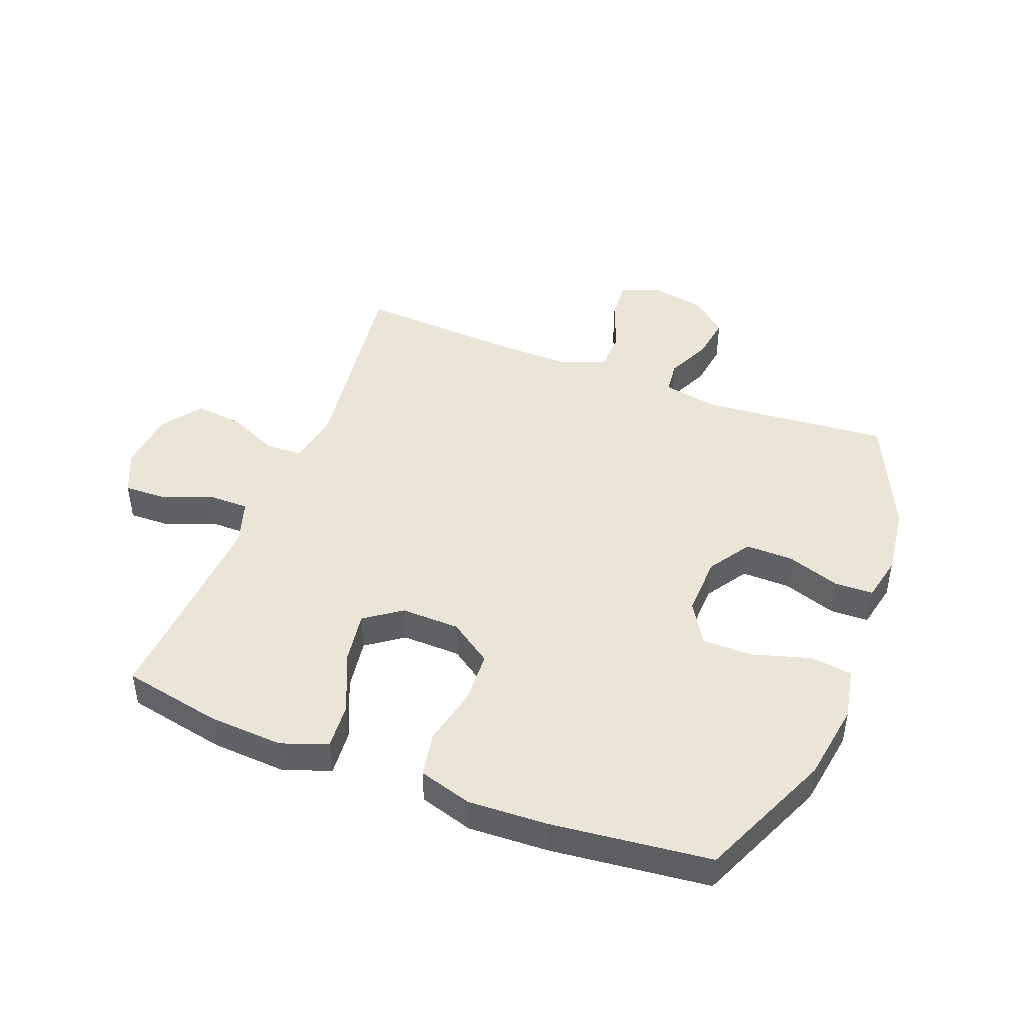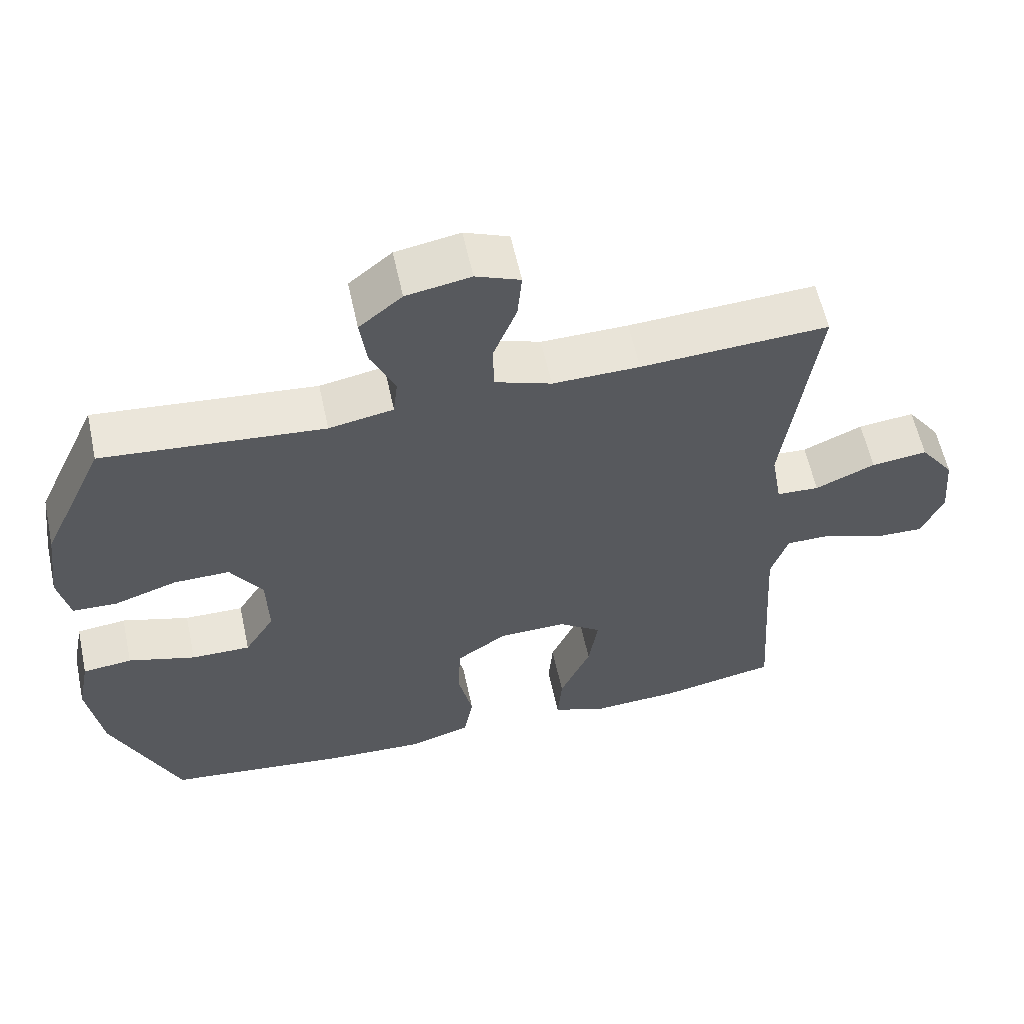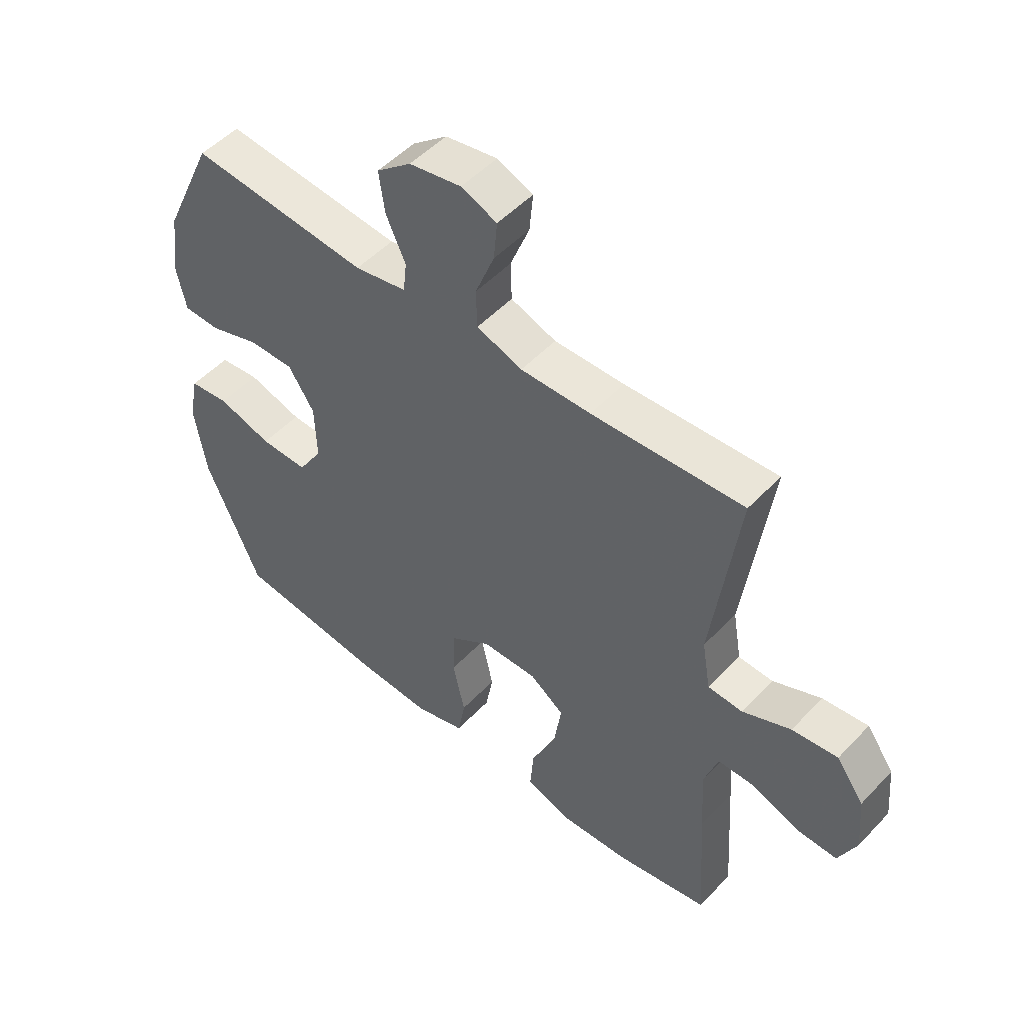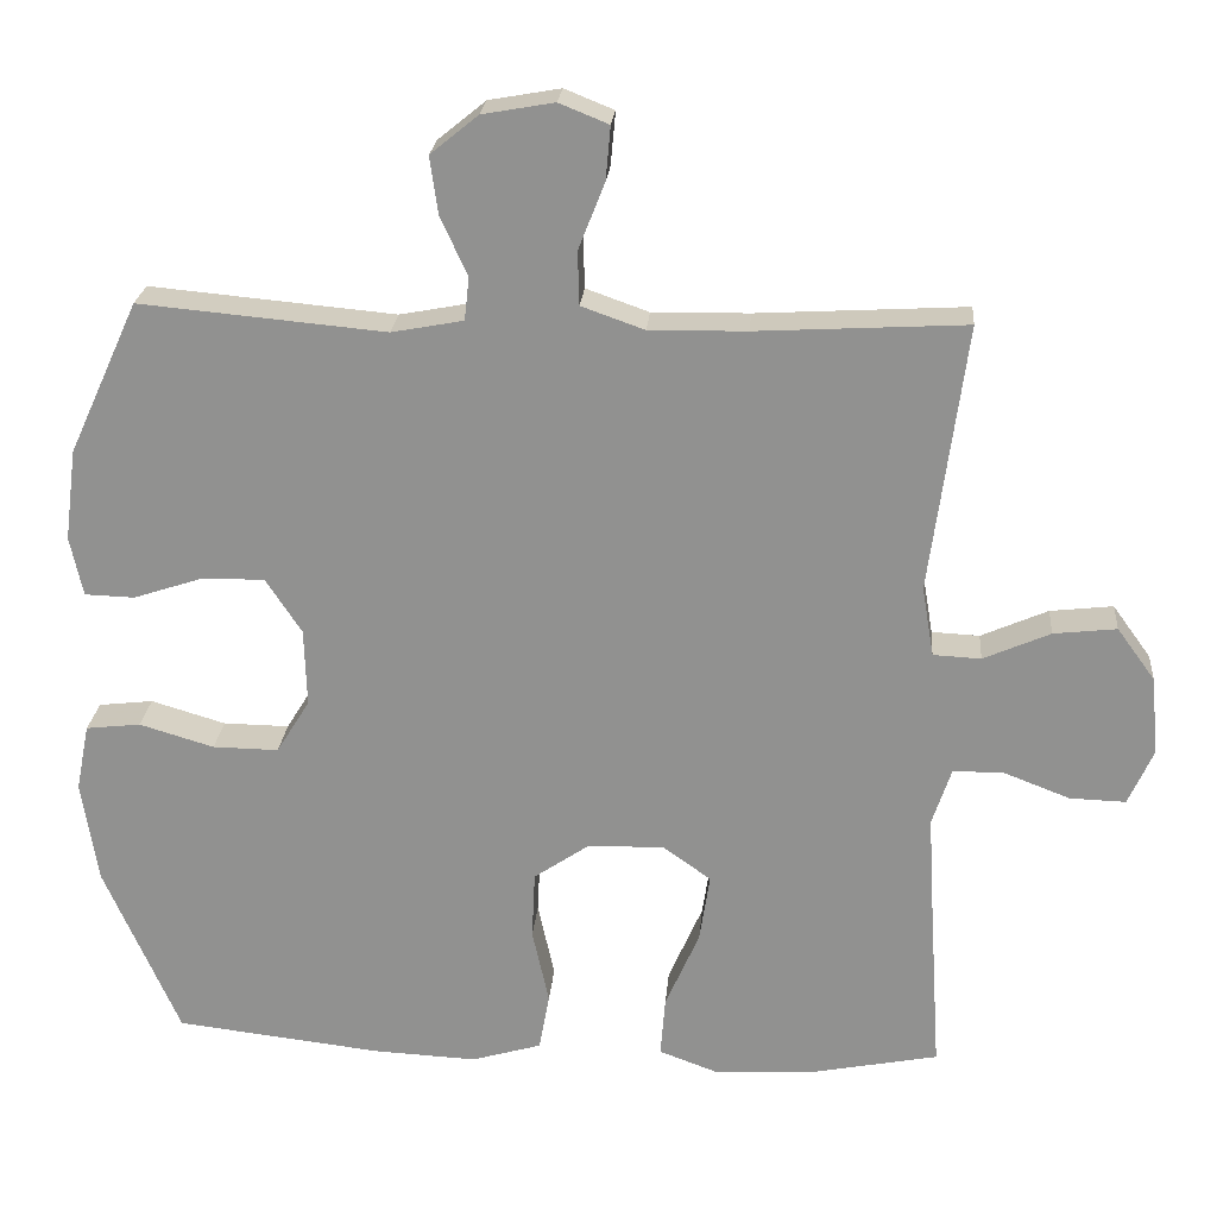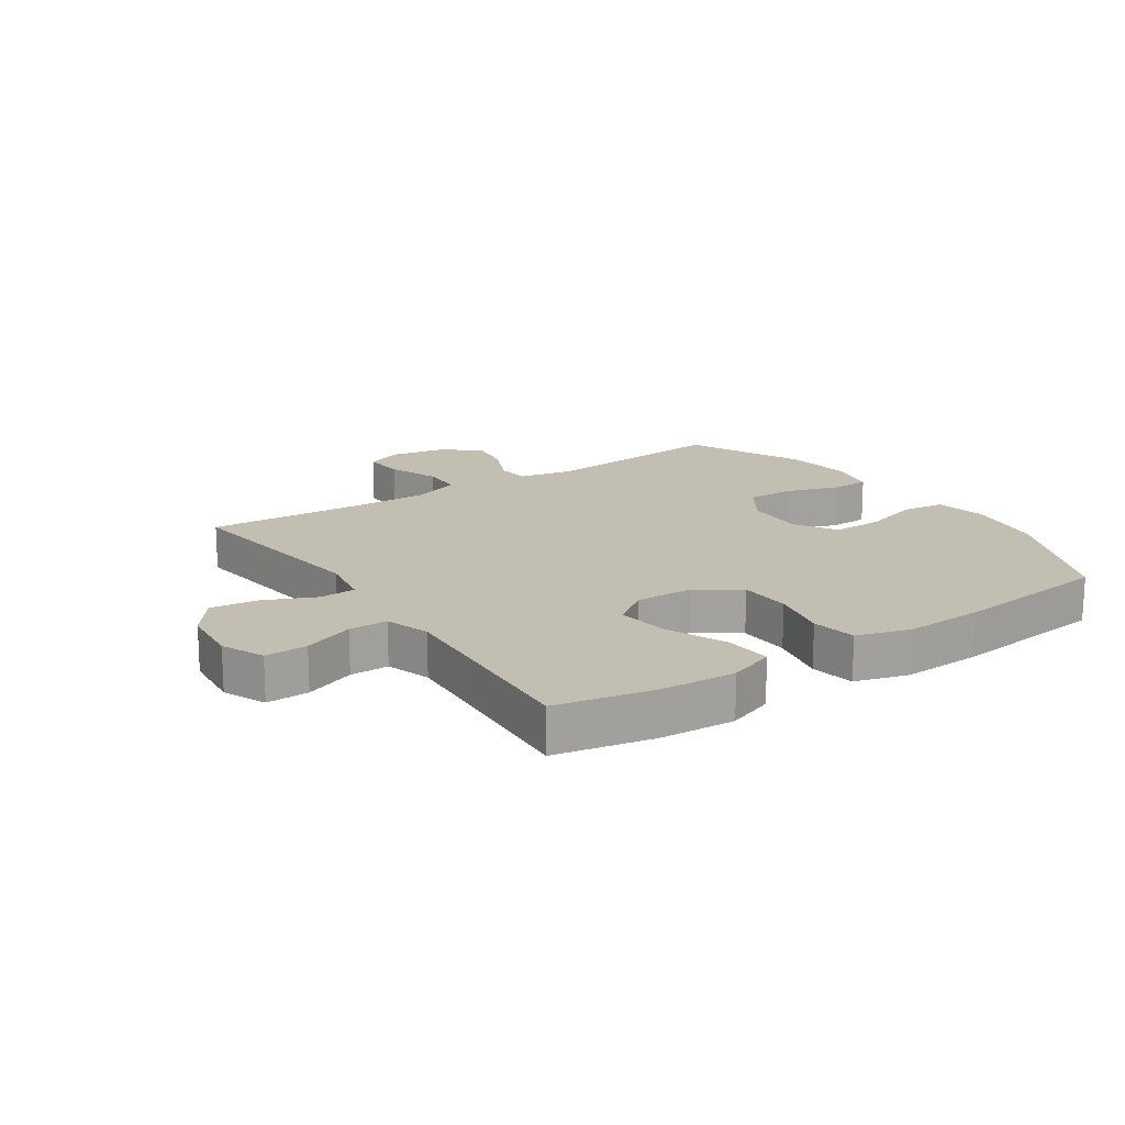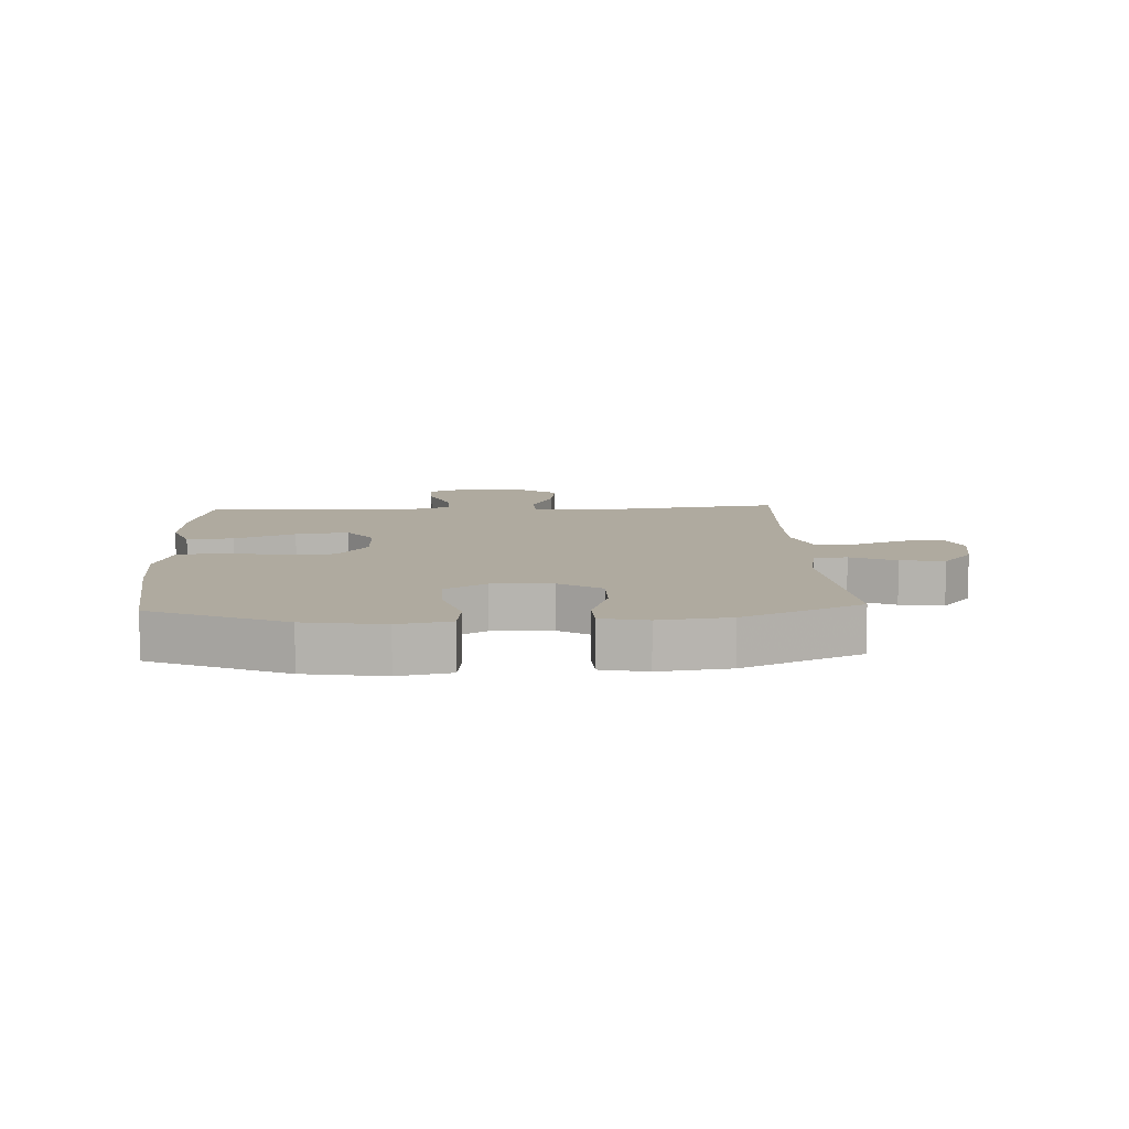
<metadata>
{"format":"obj","ext":"obj","renderer":"f3d","projection":"perspective","resolution":1024,"background":"white","views":[{"elev":45.7,"azim":-158.8,"up":"+Y"},{"elev":59.0,"azim":-12.2,"up":"+Z"},{"elev":50.9,"azim":41.5,"up":"+Z"},{"elev":23.4,"azim":4.8,"up":"+Z"},{"elev":17.3,"azim":146.2,"up":"+Y"},{"elev":9.4,"azim":-92.7,"up":"+Y"}]}
</metadata>
<code>
v 0.5 0.07 0.5
v 0.455 0.07 0.163
v 0.47 0.07 0.075
v 0.53 0.07 0.072
v 0.614 0.07 0.109
v 0.693 0.07 0.118
v 0.741 0.07 0.052
v 0.75 0.07 -0.047
v 0.719 0.07 -0.117
v 0.649 0.07 -0.115
v 0.566 0.07 -0.083
v 0.502 0.07 -0.083
v 0.478 0.07 -0.156
v 0.485 0.07 -0.273
v 0.5 0.07 -0.5
v 0.338 0.07 -0.532
v 0.215 0.07 -0.539
v 0.139 0.07 -0.511
v 0.145 0.07 -0.435
v 0.188 0.07 -0.336
v 0.201 0.07 -0.25
v 0.141 0.07 -0.207
v 0.045 0.07 -0.209
v -0.025 0.07 -0.257
v -0.029 0.07 -0.342
v -0.008 0.07 -0.437
v -0.021 0.07 -0.51
v -0.109 0.07 -0.536
v -0.239 0.07 -0.53
v -0.5 0.07 -0.5
v -0.595 0.07 -0.282
v -0.615 0.07 -0.153
v -0.598 0.07 -0.068
v -0.529 0.07 -0.06
v -0.435 0.07 -0.088
v -0.352 0.07 -0.089
v -0.31 0.07 -0.021
v -0.313 0.07 0.077
v -0.358 0.07 0.146
v -0.437 0.07 0.145
v -0.524 0.07 0.116
v -0.587 0.07 0.118
v -0.603 0.07 0.193
v -0.588 0.07 0.308
v -0.5 0.07 0.5
v -0.191 0.07 0.472
v -0.101 0.07 0.489
v -0.095 0.07 0.543
v -0.129 0.07 0.617
v -0.139 0.07 0.689
v -0.079 0.07 0.738
v 0.011 0.07 0.754
v 0.073 0.07 0.729
v 0.067 0.07 0.662
v 0.034 0.07 0.578
v 0.036 0.07 0.511
v 0.115 0.07 0.483
v 0.237 0.07 0.485
v 0.5 0 0.5
v 0.455 0 0.163
v 0.47 0 0.075
v 0.53 0 0.072
v 0.614 0 0.109
v 0.693 0 0.118
v 0.741 0 0.052
v 0.75 0 -0.047
v 0.719 0 -0.117
v 0.649 0 -0.115
v 0.566 0 -0.083
v 0.502 0 -0.083
v 0.478 0 -0.156
v 0.485 0 -0.273
v 0.5 0 -0.5
v 0.338 0 -0.532
v 0.215 0 -0.539
v 0.139 0 -0.511
v 0.145 0 -0.435
v 0.188 0 -0.336
v 0.201 0 -0.25
v 0.141 0 -0.207
v 0.045 0 -0.209
v -0.025 0 -0.257
v -0.029 0 -0.342
v -0.008 0 -0.437
v -0.021 0 -0.51
v -0.109 0 -0.536
v -0.239 0 -0.53
v -0.5 0 -0.5
v -0.595 0 -0.282
v -0.615 0 -0.153
v -0.598 0 -0.068
v -0.529 0 -0.06
v -0.435 0 -0.088
v -0.352 0 -0.089
v -0.31 0 -0.021
v -0.313 0 0.077
v -0.358 0 0.146
v -0.437 0 0.145
v -0.524 0 0.116
v -0.587 0 0.118
v -0.603 0 0.193
v -0.588 0 0.308
v -0.5 0 0.5
v -0.191 0 0.472
v -0.101 0 0.489
v -0.095 0 0.543
v -0.129 0 0.617
v -0.139 0 0.689
v -0.079 0 0.738
v 0.011 0 0.754
v 0.073 0 0.729
v 0.067 0 0.662
v 0.034 0 0.578
v 0.036 0 0.511
v 0.115 0 0.483
v 0.237 0 0.485
f 53 54 55
f 52 53 55
f 51 52 55
f 50 51 55
f 49 50 55
f 48 49 55
f 47 48 55 56
f 46 47 56 57
f 44 45 46
f 43 44 46
f 42 43 46
f 41 42 46
f 40 41 46
f 46 57 58
f 40 46 58
f 39 40 58
f 33 34 35
f 32 33 35
f 31 32 35
f 30 31 35
f 29 30 35
f 28 29 35
f 27 28 35
f 26 27 35
f 25 26 35
f 24 25 35 36
f 23 24 36 37
f 18 19 20
f 17 18 20
f 16 17 20
f 15 16 20
f 14 15 20
f 13 14 20 21
f 12 13 21 22
f 9 10 11
f 8 9 11
f 7 8 11
f 6 7 11
f 5 6 11
f 4 5 11
f 3 4 11 12
f 58 1 2
f 39 58 2
f 38 39 2
f 23 37 38
f 22 23 38
f 12 22 38
f 3 12 38
f 2 3 38
f 113 112 111
f 113 111 110
f 113 110 109
f 113 109 108
f 113 108 107
f 113 107 106
f 114 113 106 105
f 115 114 105 104
f 104 103 102
f 104 102 101
f 104 101 100
f 104 100 99
f 104 99 98
f 116 115 104
f 116 104 98
f 116 98 97
f 93 92 91
f 93 91 90
f 93 90 89
f 93 89 88
f 93 88 87
f 93 87 86
f 93 86 85
f 93 85 84
f 93 84 83
f 94 93 83 82
f 95 94 82 81
f 78 77 76
f 78 76 75
f 78 75 74
f 78 74 73
f 78 73 72
f 79 78 72 71
f 80 79 71 70
f 69 68 67
f 69 67 66
f 69 66 65
f 69 65 64
f 69 64 63
f 69 63 62
f 70 69 62 61
f 60 59 116
f 60 116 97
f 60 97 96
f 96 95 81
f 96 81 80
f 96 80 70
f 96 70 61
f 96 61 60
f 1 59 60 2
f 2 60 61 3
f 3 61 62 4
f 4 62 63 5
f 5 63 64 6
f 6 64 65 7
f 7 65 66 8
f 8 66 67 9
f 9 67 68 10
f 10 68 69 11
f 11 69 70 12
f 12 70 71 13
f 13 71 72 14
f 14 72 73 15
f 15 73 74 16
f 16 74 75 17
f 17 75 76 18
f 18 76 77 19
f 19 77 78 20
f 20 78 79 21
f 21 79 80 22
f 22 80 81 23
f 23 81 82 24
f 24 82 83 25
f 25 83 84 26
f 26 84 85 27
f 27 85 86 28
f 28 86 87 29
f 29 87 88 30
f 30 88 89 31
f 31 89 90 32
f 32 90 91 33
f 33 91 92 34
f 34 92 93 35
f 35 93 94 36
f 36 94 95 37
f 37 95 96 38
f 38 96 97 39
f 39 97 98 40
f 40 98 99 41
f 41 99 100 42
f 42 100 101 43
f 43 101 102 44
f 44 102 103 45
f 45 103 104 46
f 46 104 105 47
f 47 105 106 48
f 48 106 107 49
f 49 107 108 50
f 50 108 109 51
f 51 109 110 52
f 52 110 111 53
f 53 111 112 54
f 54 112 113 55
f 55 113 114 56
f 56 114 115 57
f 57 115 116 58
f 58 116 59 1

</code>
